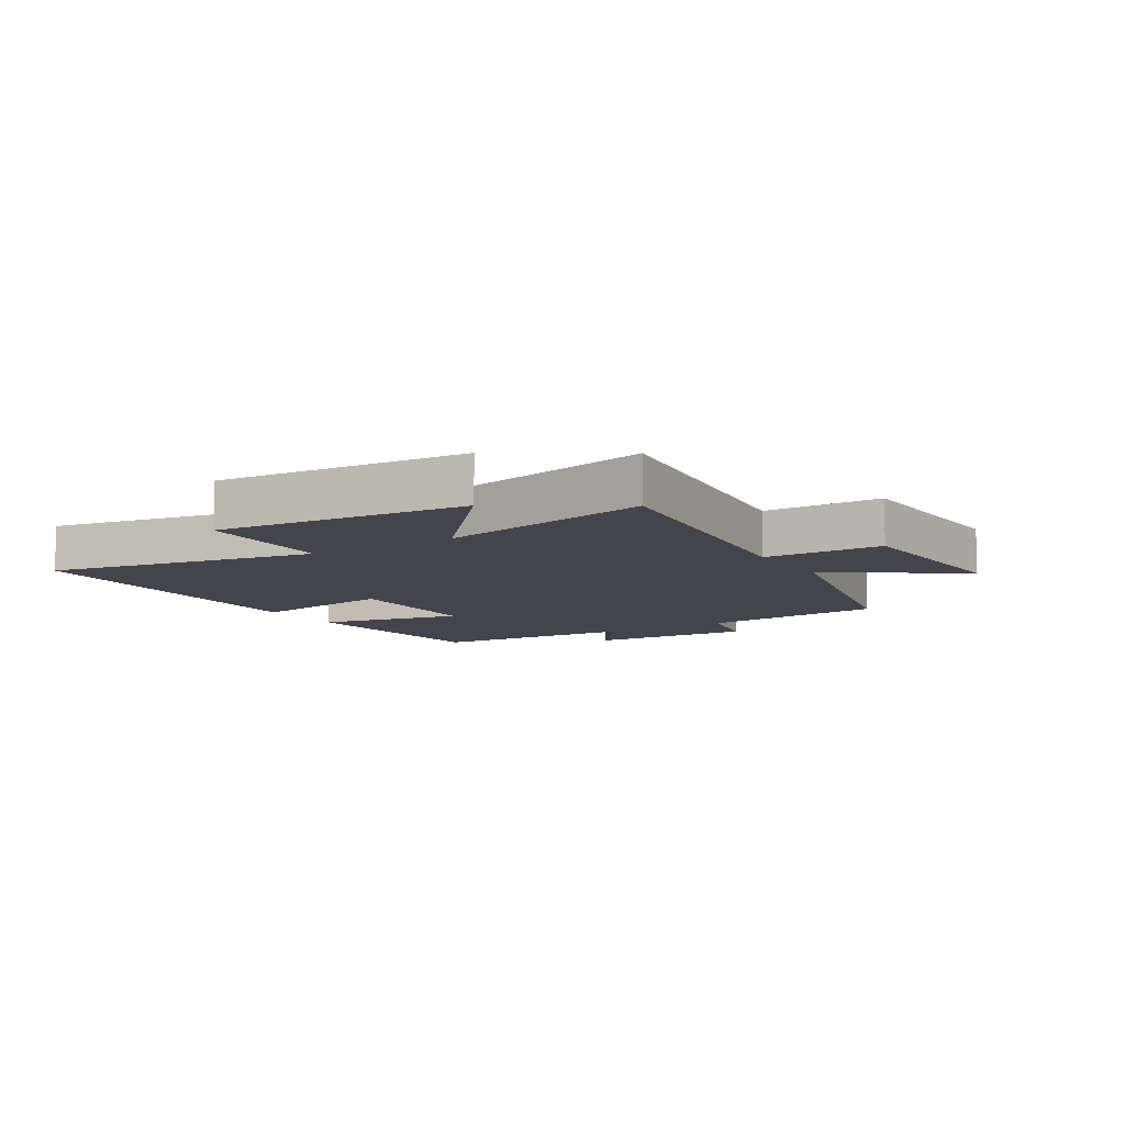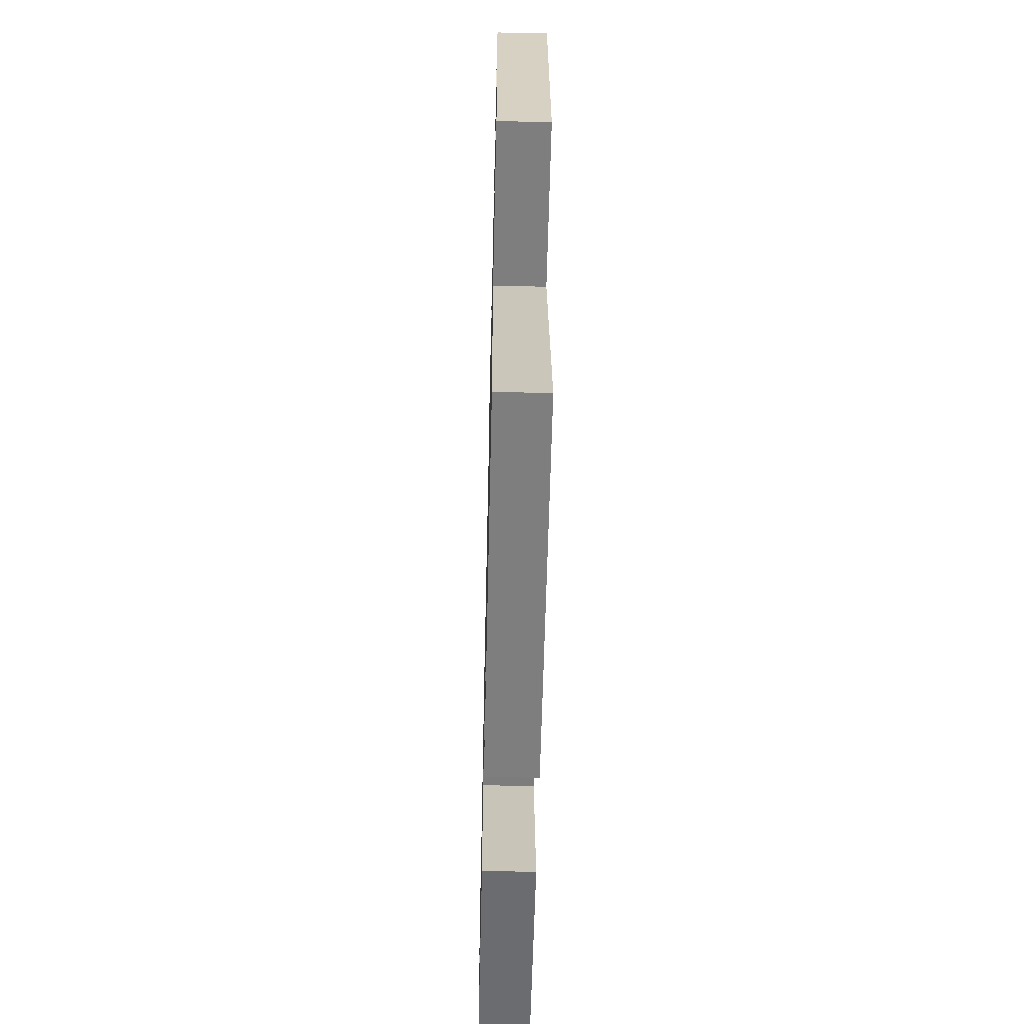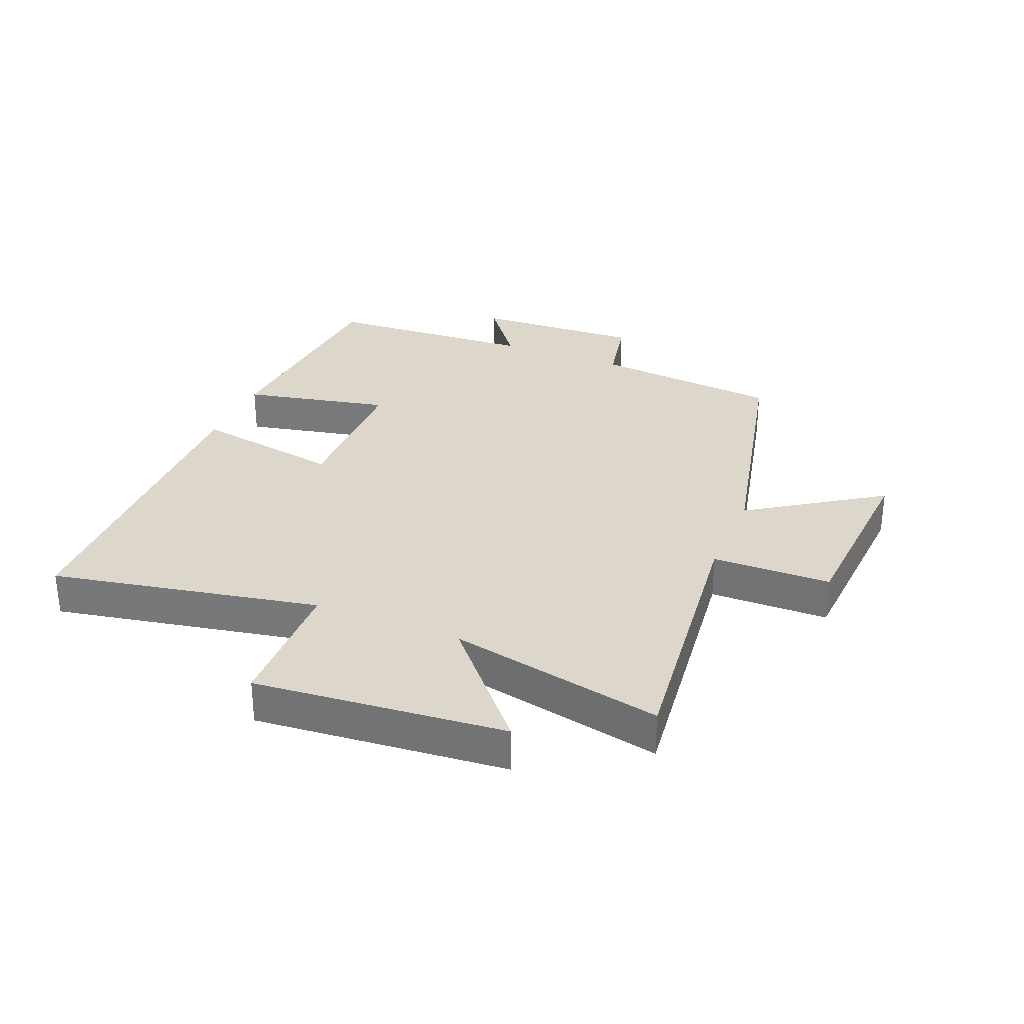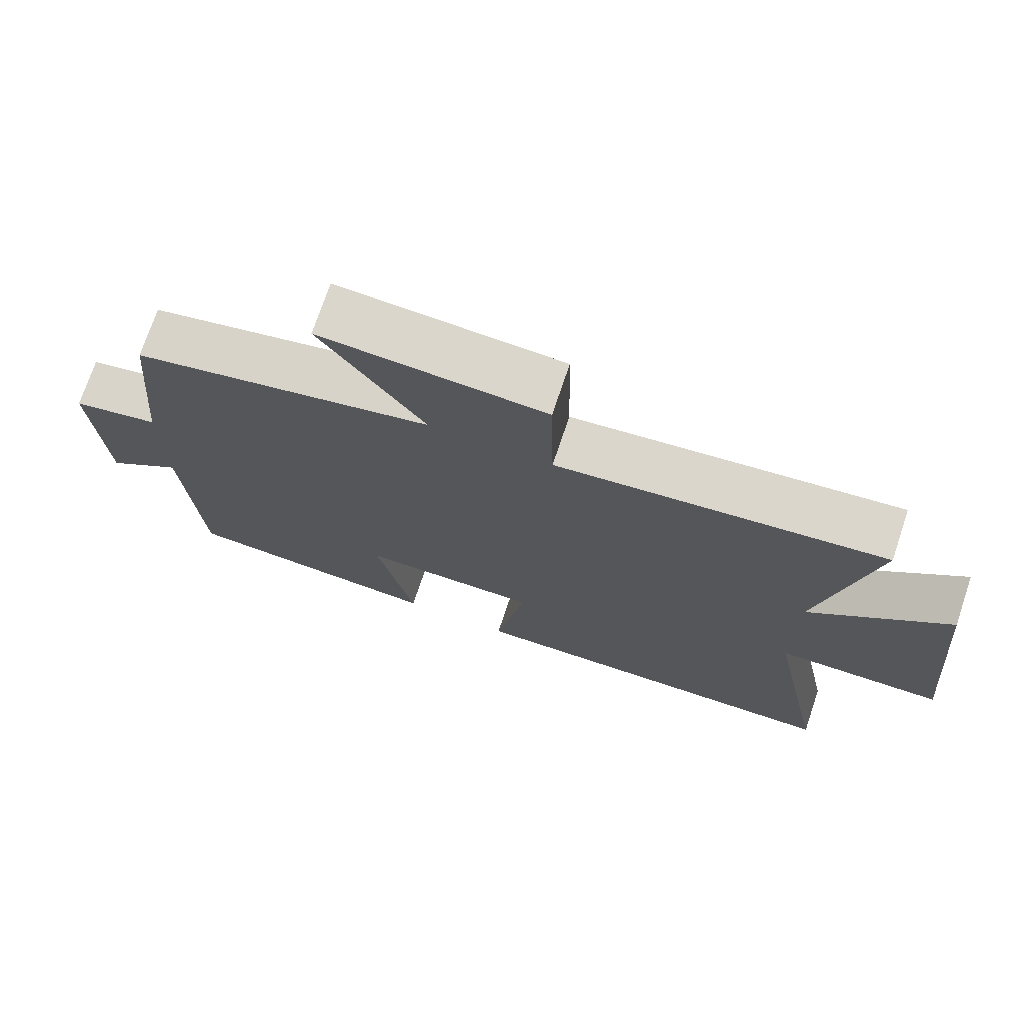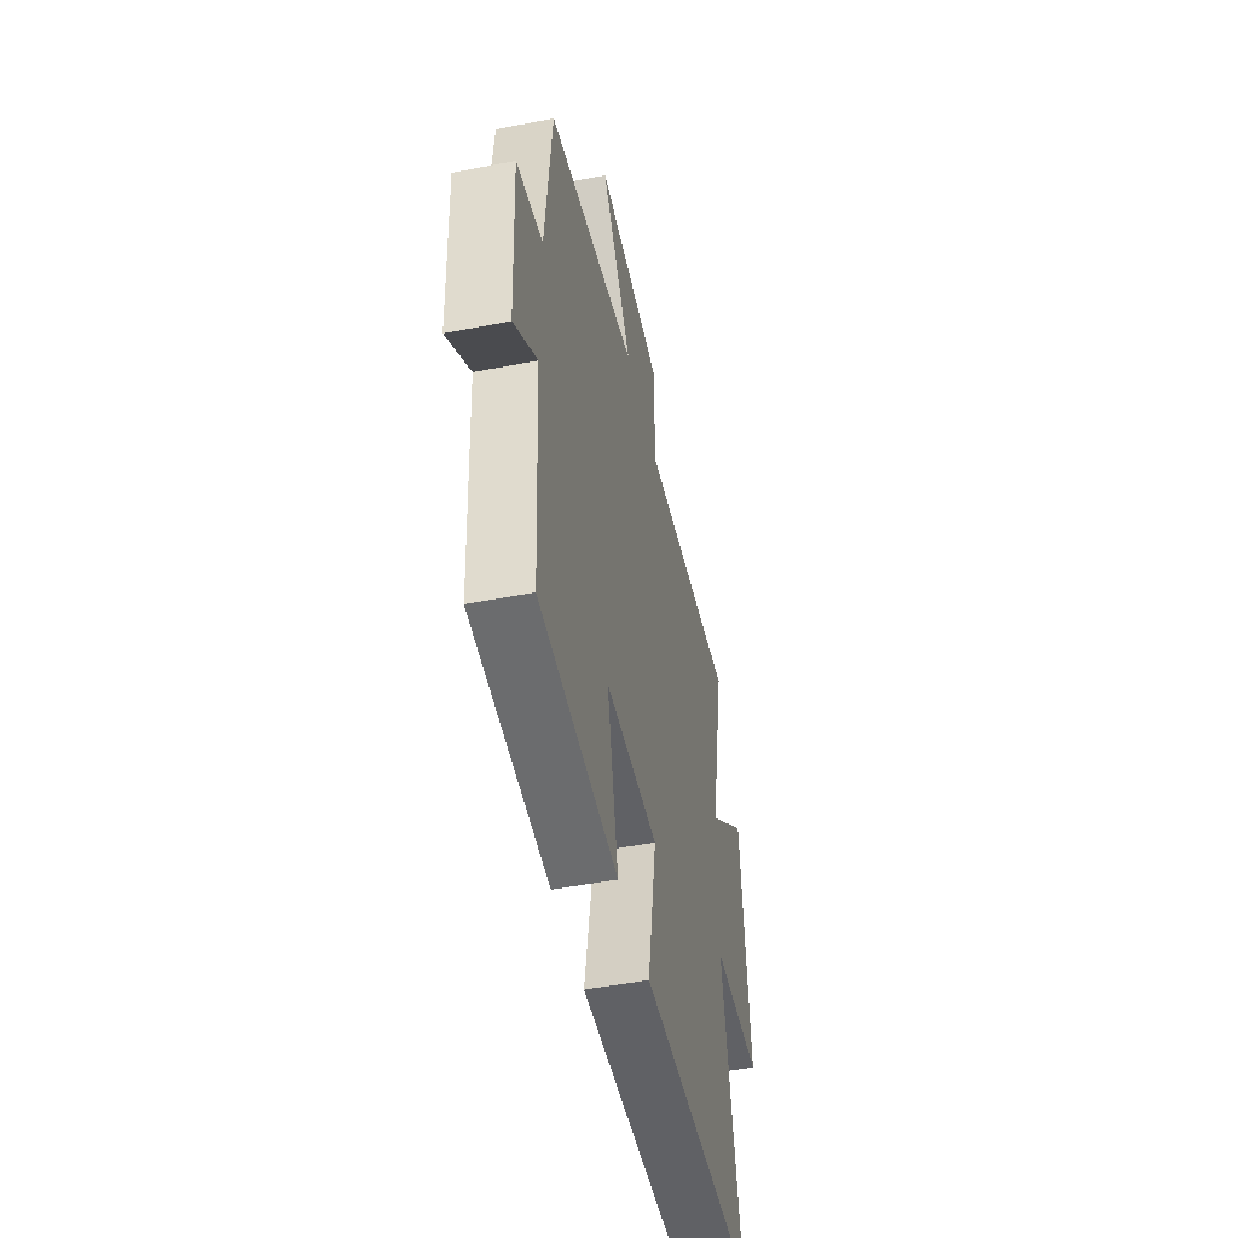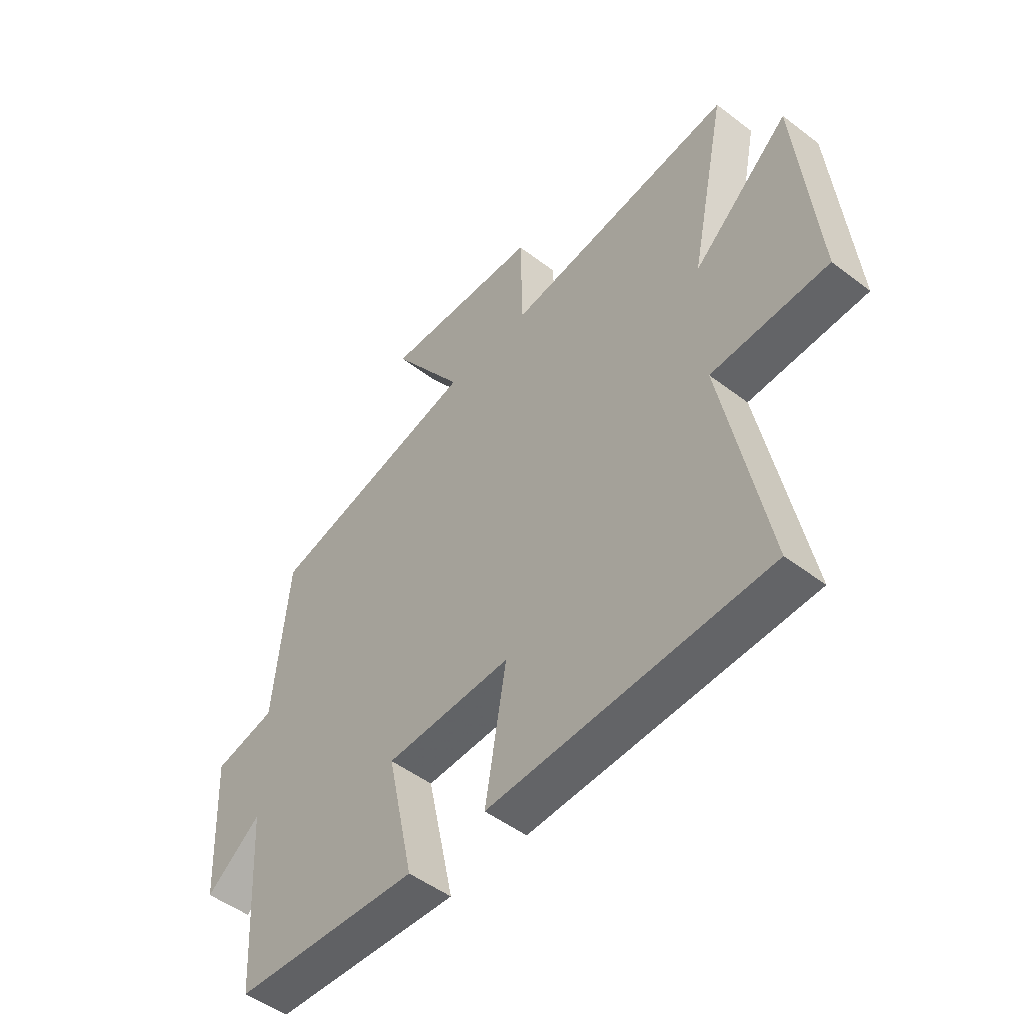
<metadata>
{"format":"obj","ext":"obj","renderer":"f3d","projection":"perspective","resolution":1024,"background":"white","views":[{"elev":-9.2,"azim":-58.0,"up":"+Y"},{"elev":-57.9,"azim":-91.3,"up":"+Z"},{"elev":30.6,"azim":-67.5,"up":"+Y"},{"elev":73.2,"azim":-161.4,"up":"+Z"},{"elev":-49.5,"azim":102.2,"up":"+Z"},{"elev":-50.0,"azim":-130.0,"up":"+Z"}]}
</metadata>
<code>
v -0.586 0.07 -0.486
v -0.5 0.07 -0.047
v -0.729 0.07 -0.041
v -0.691 0.07 0.369
v -0.5 0.07 0.201
v -0.573 0.07 0.554
v -0.121 0.07 0.5
v -0.117 0.07 0.695
v 0.195 0.07 0.713
v 0.051 0.07 0.5
v 0.471 0.07 0.403
v 0.5 0.07 0.094
v 0.622 0.07 0.068
v 0.608 0.07 -0.208
v 0.5 0.07 -0.126
v 0.479 0.07 -0.473
v 0.113 0.07 -0.5
v 0.165 0.07 -0.259
v -0.083 0.07 -0.255
v -0.041 0.07 -0.5
v -0.586 0 -0.486
v -0.5 0 -0.047
v -0.729 0 -0.041
v -0.691 0 0.369
v -0.5 0 0.201
v -0.573 0 0.554
v -0.121 0 0.5
v -0.117 0 0.695
v 0.195 0 0.713
v 0.051 0 0.5
v 0.471 0 0.403
v 0.5 0 0.094
v 0.622 0 0.068
v 0.608 0 -0.208
v 0.5 0 -0.126
v 0.479 0 -0.473
v 0.113 0 -0.5
v 0.165 0 -0.259
v -0.083 0 -0.255
v -0.041 0 -0.5
f 19 20 1 2
f 18 19 2
f 15 16 17 18
f 15 18 2
f 12 13 14 15
f 10 11 12 15
f 10 15 2
f 7 8 9 10
f 7 10 2 3
f 5 6 7
f 5 7 3
f 3 4 5
f 22 21 40 39
f 22 39 38
f 38 37 36 35
f 22 38 35
f 35 34 33 32
f 35 32 31 30
f 22 35 30
f 30 29 28 27
f 23 22 30 27
f 27 26 25
f 23 27 25
f 25 24 23
f 1 21 22 2
f 2 22 23 3
f 3 23 24 4
f 4 24 25 5
f 5 25 26 6
f 6 26 27 7
f 7 27 28 8
f 8 28 29 9
f 9 29 30 10
f 10 30 31 11
f 11 31 32 12
f 12 32 33 13
f 13 33 34 14
f 14 34 35 15
f 15 35 36 16
f 16 36 37 17
f 17 37 38 18
f 18 38 39 19
f 19 39 40 20
f 20 40 21 1

</code>
